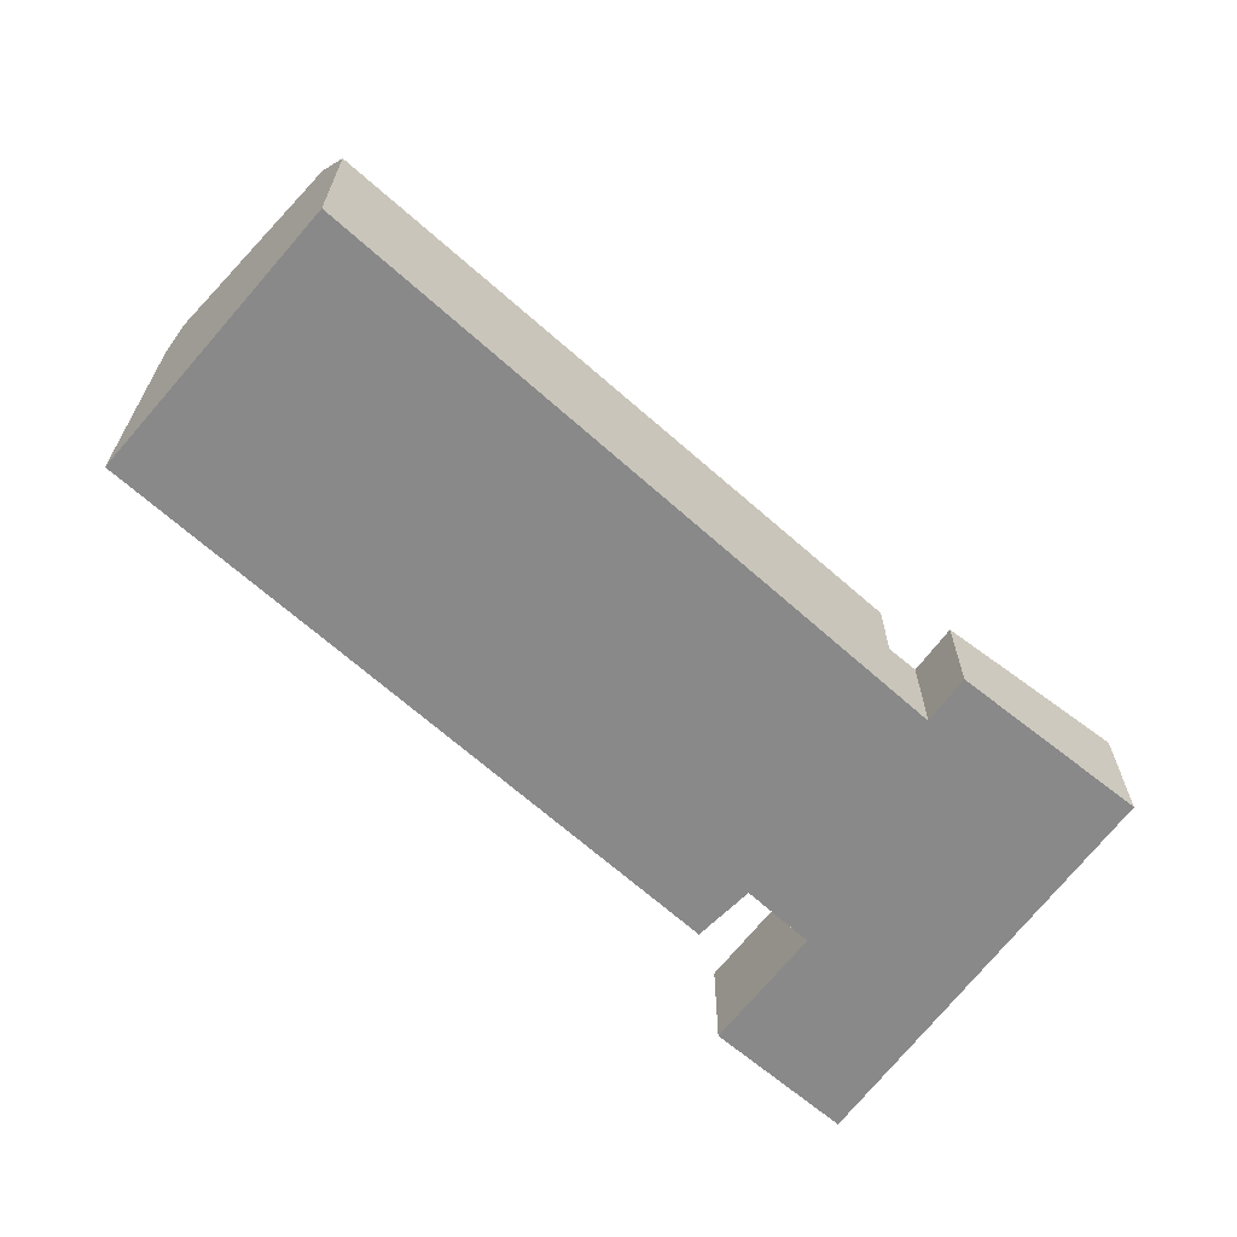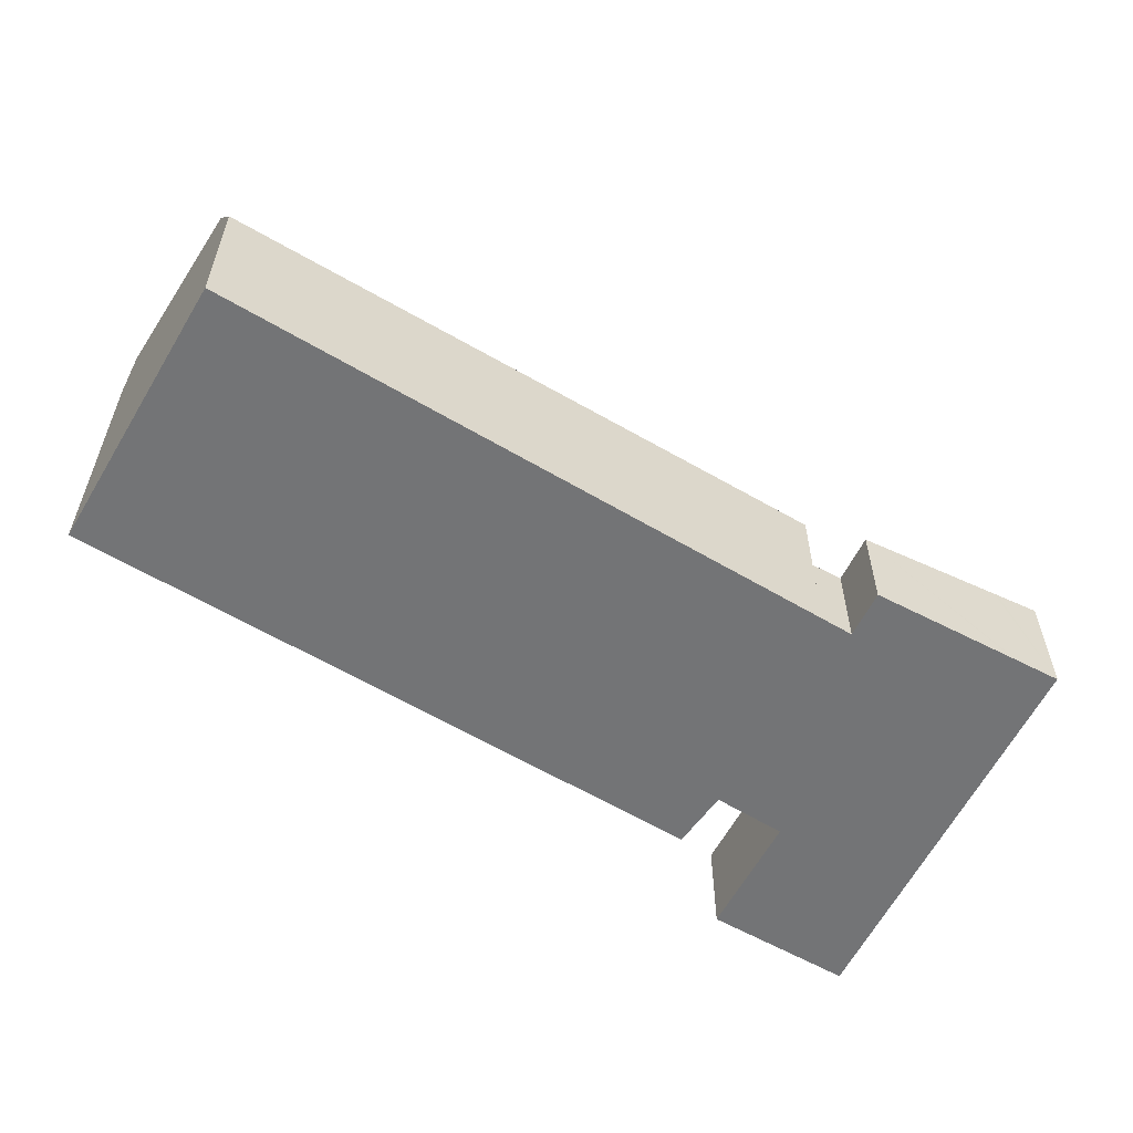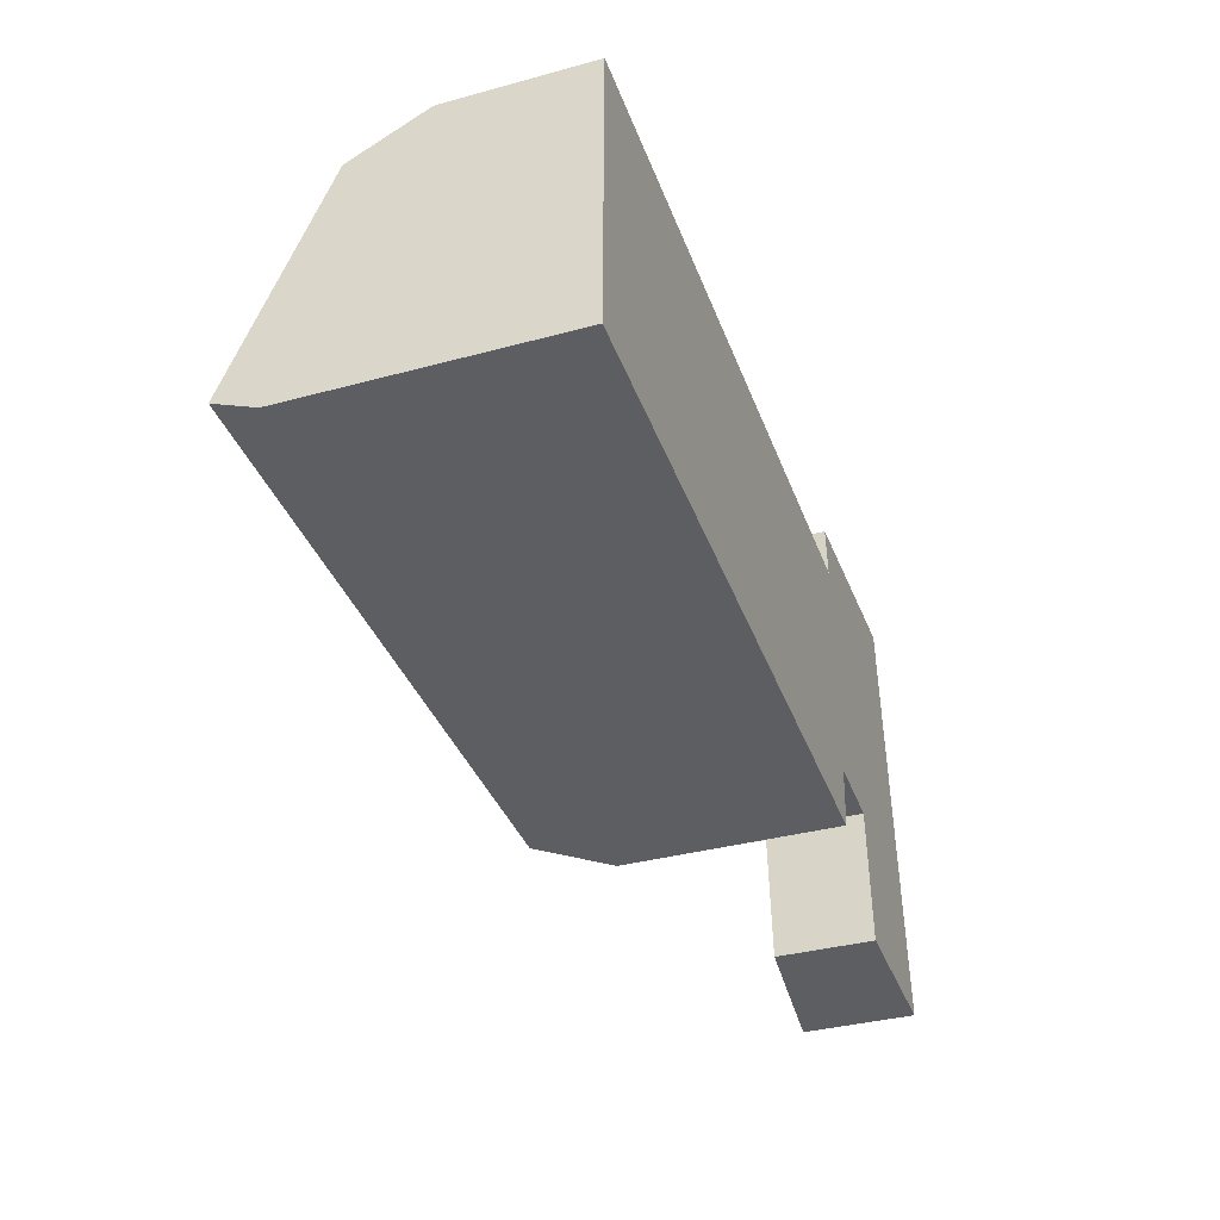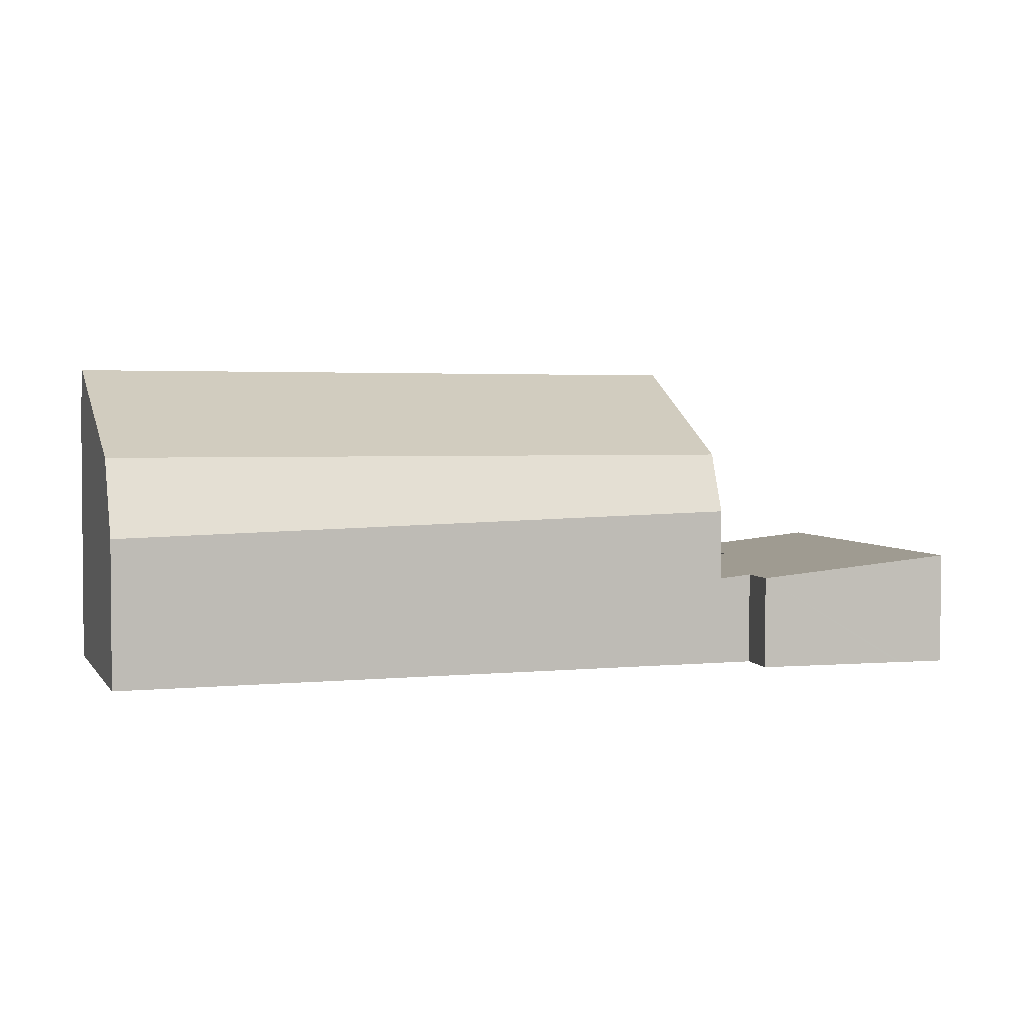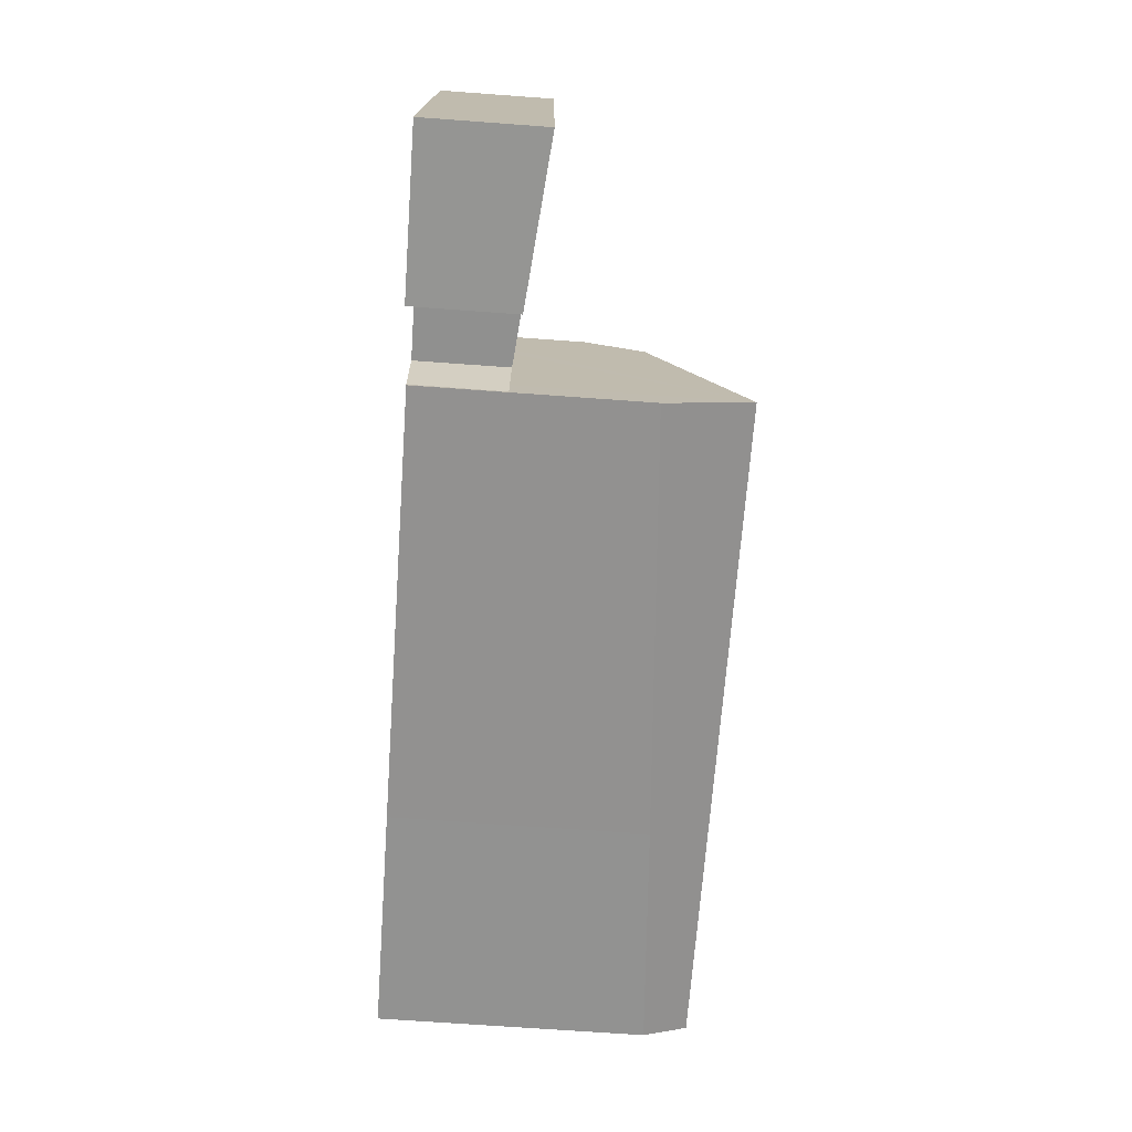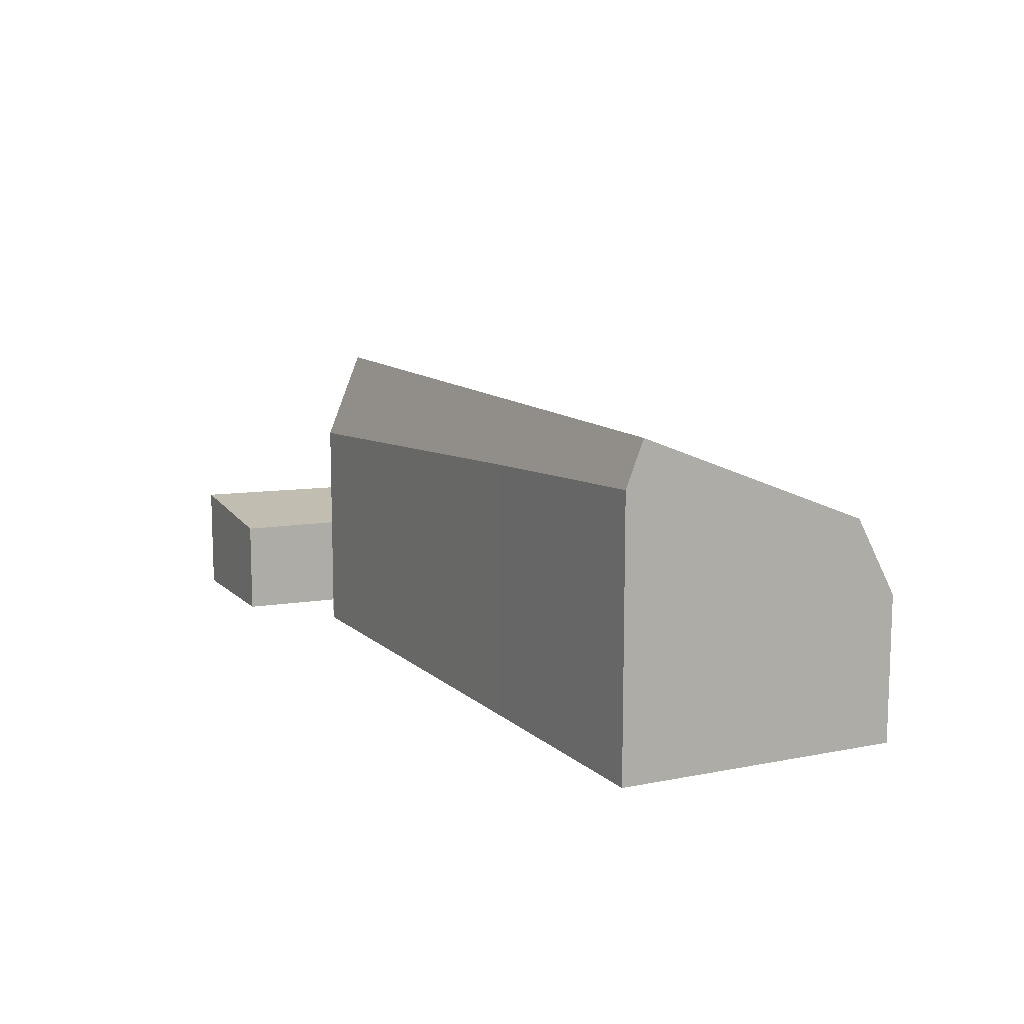
<metadata>
{"format":"obj","ext":"obj","renderer":"f3d","projection":"perspective","resolution":1024,"background":"white","views":[{"elev":-63.2,"azim":-40.6,"up":"+Y"},{"elev":-56.2,"azim":-30.3,"up":"+Y"},{"elev":-36.5,"azim":-70.6,"up":"+Z"},{"elev":2.7,"azim":-17.6,"up":"+Y"},{"elev":-68.6,"azim":85.8,"up":"+Z"},{"elev":11.4,"azim":-115.1,"up":"+Y"}]}
</metadata>
<code>
v  13.89 1.87 0.116
v  14.06 1.893 0.702
v  13.98 1.872 -0.607
v  13.4 1.87 4.877
v  15.63 2.045 0.619
v  13.33 1.87 5.557
v  14.03 1.939 5.535
v  13.93 1.939 6.561
v  17.12 2.251 6.654
v  19.08 2.353 -2.212
v  19.07 2.353 -2.156
v  17.2 2.259 6.656
v  18.16 2.353 6.684
v  15.83 2.037 -2.099
v  15.83 2.037 -2.137
v  18.16 -4.093e-16 6.684
v  19.07 1.32e-16 -2.156
v  19.08 1.354e-16 -2.212
v  14.06 -4.299e-17 0.702
v  13.98 3.717e-17 -0.607
v  15.83 1.309e-16 -2.137
v  15.63 -3.79e-17 0.619
v  15.83 1.285e-16 -2.099
v  13.96 3.711e-17 -0.606
v  13.96 1.87 -0.606
v  13.89 -7.103e-18 0.116
v  13.4 -2.986e-16 4.877
v  13.33 -3.403e-16 5.557
v  14.03 -3.389e-16 5.535
v  13.93 -4.017e-16 6.561
v  17.2 -4.076e-16 6.656
v  17.12 -4.074e-16 6.654
v  13.33 3.353 5.557
v  0.06 4.594 5.112
v  0.07 3.01 5.978
v  13.4 4.594 4.877
v  0.004 6.484 0.36
v  13.89 6.484 0.116
v  4.862 5.27 -0.204
v  13.96 4.655 -0.606
v  0 5.57 3.411e-16
v  0 0 0
v  0.004 -2.204e-17 0.36
v  0.06 -3.13e-16 5.112
v  0.07 -3.66e-16 5.978
v  4.862 1.249e-17 -0.204
g defaultobject
f 1 2 3
f 2 1 4
f 2 4 5
f 5 4 6
f 5 6 7
f 5 7 8
f 5 8 9
f 5 9 10
f 10 9 11
f 11 9 12
f 11 12 13
f 14 10 15
f 10 14 5
f 16 11 13
f 11 16 17
f 11 17 10
f 10 17 18
f 19 3 2
f 3 19 20
f 18 15 10
f 15 18 21
f 22 2 5
f 2 22 19
f 21 14 15
f 14 21 5
f 5 21 22
f 22 21 23
f 24 1 25
f 1 24 26
f 1 26 4
f 4 26 27
f 4 27 6
f 6 27 28
f 29 8 7
f 8 29 30
f 6 29 7
f 29 6 28
f 12 16 13
f 16 12 9
f 16 9 8
f 16 8 31
f 31 8 32
f 32 8 30
f 27 29 28
f 29 32 30
f 32 29 27
f 32 27 19
f 19 27 26
f 32 19 31
f 31 19 16
f 19 26 20
f 20 26 24
f 16 22 17
f 22 16 19
f 17 22 23
f 17 23 21
f 17 21 18
f 33 34 35
f 34 33 36
f 36 37 34
f 37 36 38
f 39 38 40
f 38 39 37
f 37 39 41
f 41 34 37
f 34 41 42
f 34 42 43
f 34 43 35
f 35 43 44
f 35 44 45
f 35 28 33
f 28 35 45
f 33 38 36
f 38 33 28
f 38 28 27
f 38 27 26
f 38 26 40
f 40 26 24
f 39 42 41
f 42 39 46
f 46 39 40
f 46 40 24
f 46 43 42
f 43 46 44
f 44 46 45
f 45 46 28
f 28 46 27
f 27 46 24
f 27 24 26

</code>
